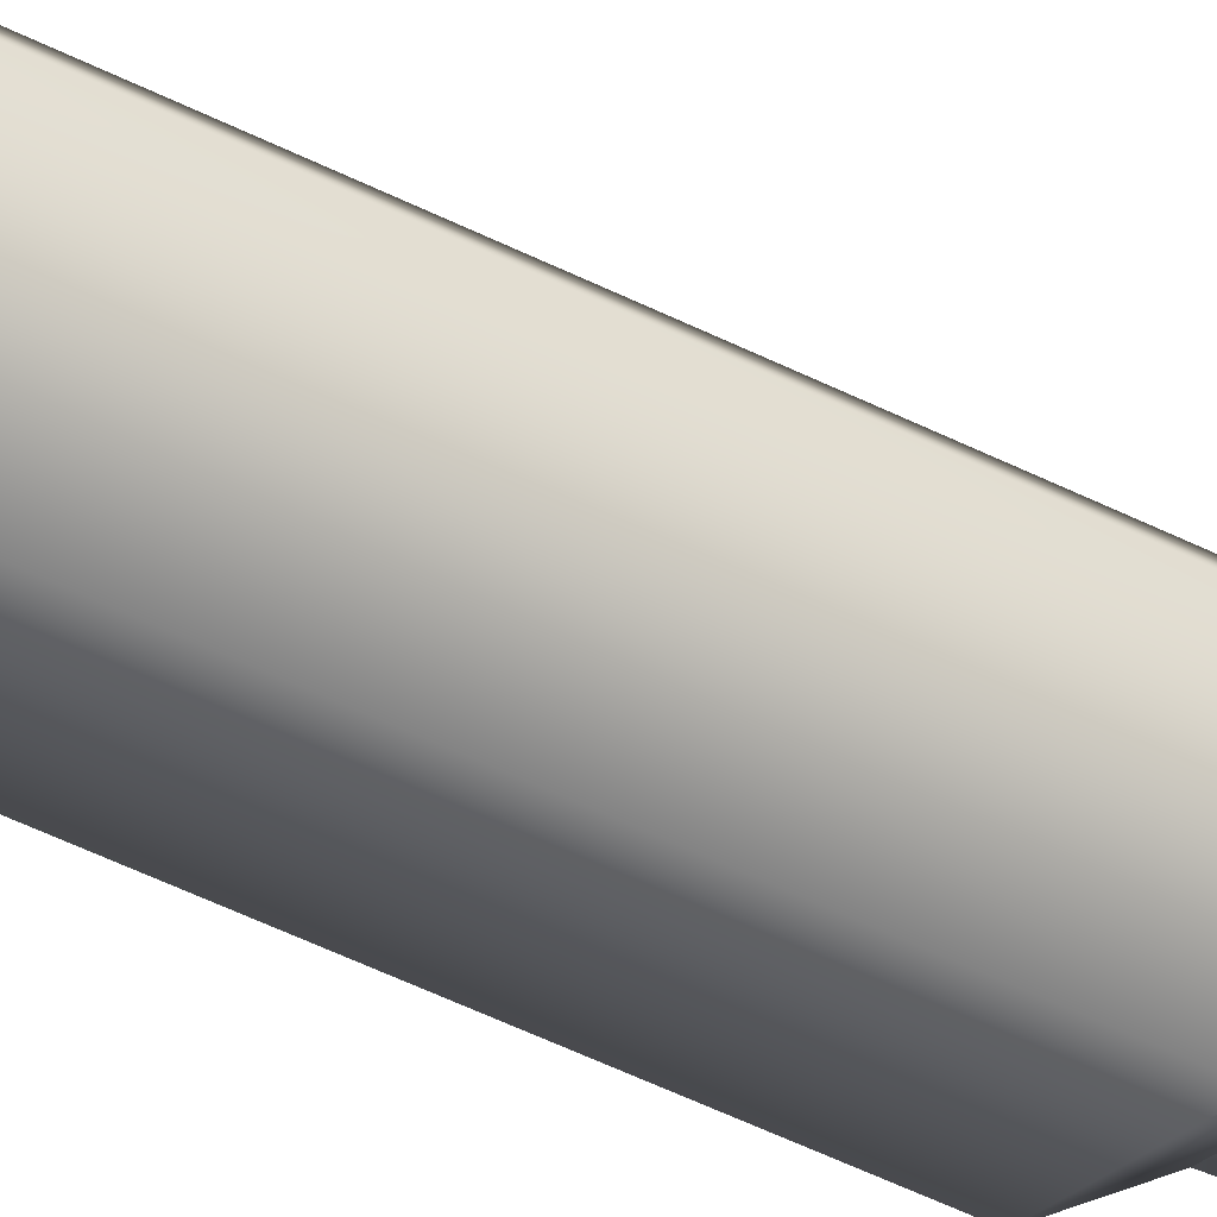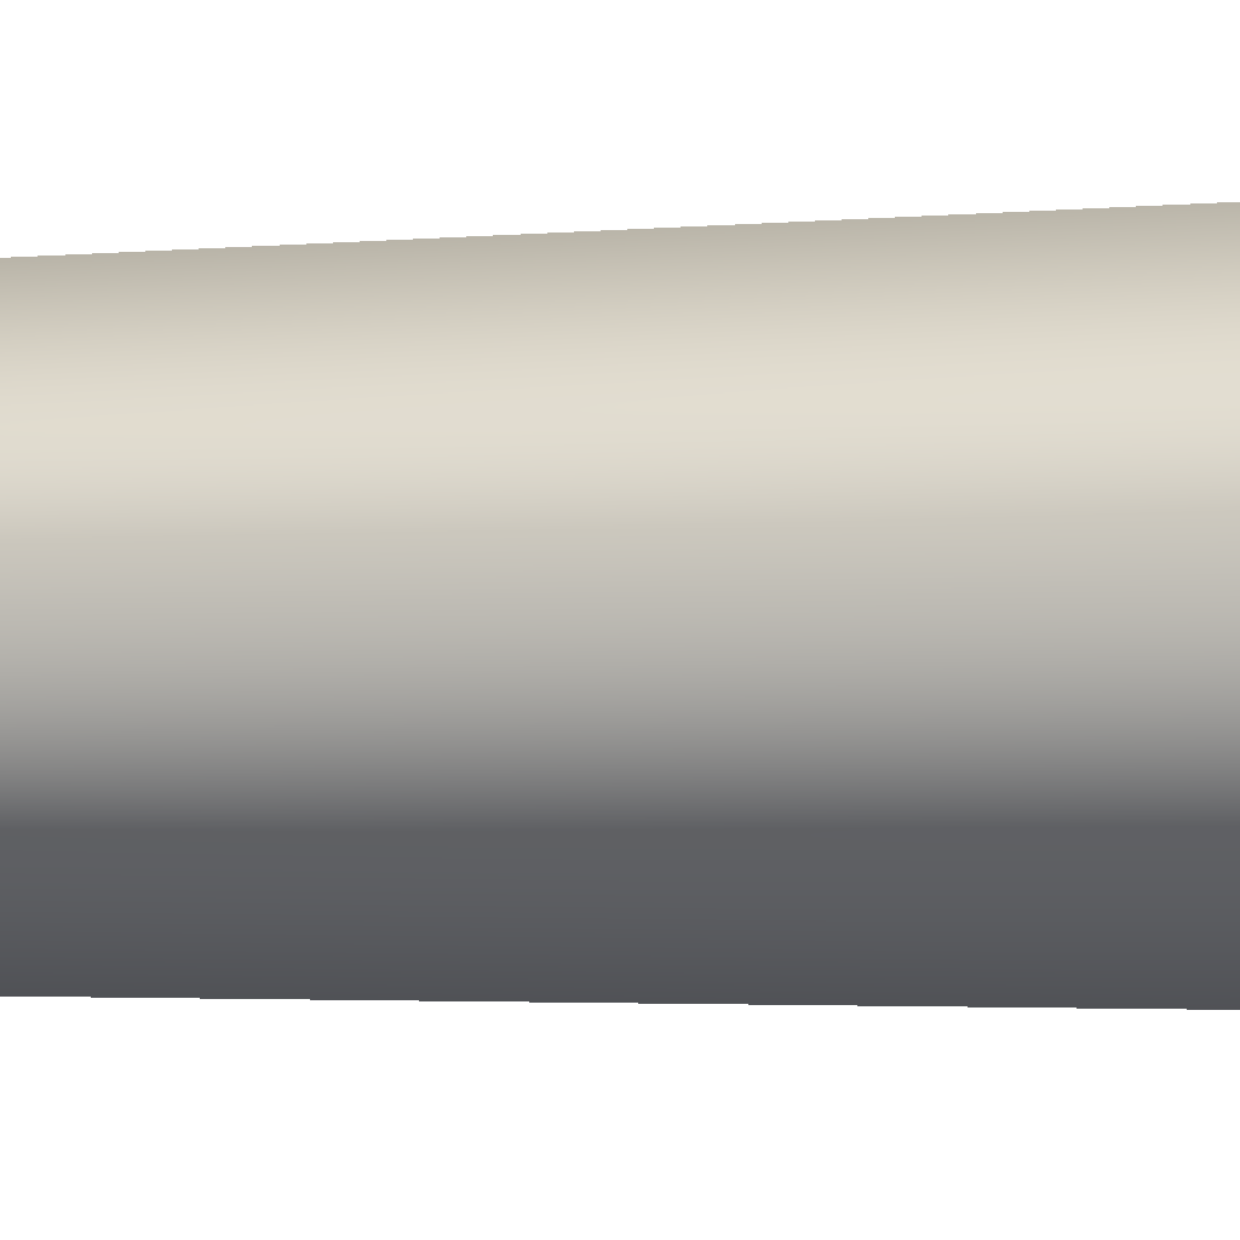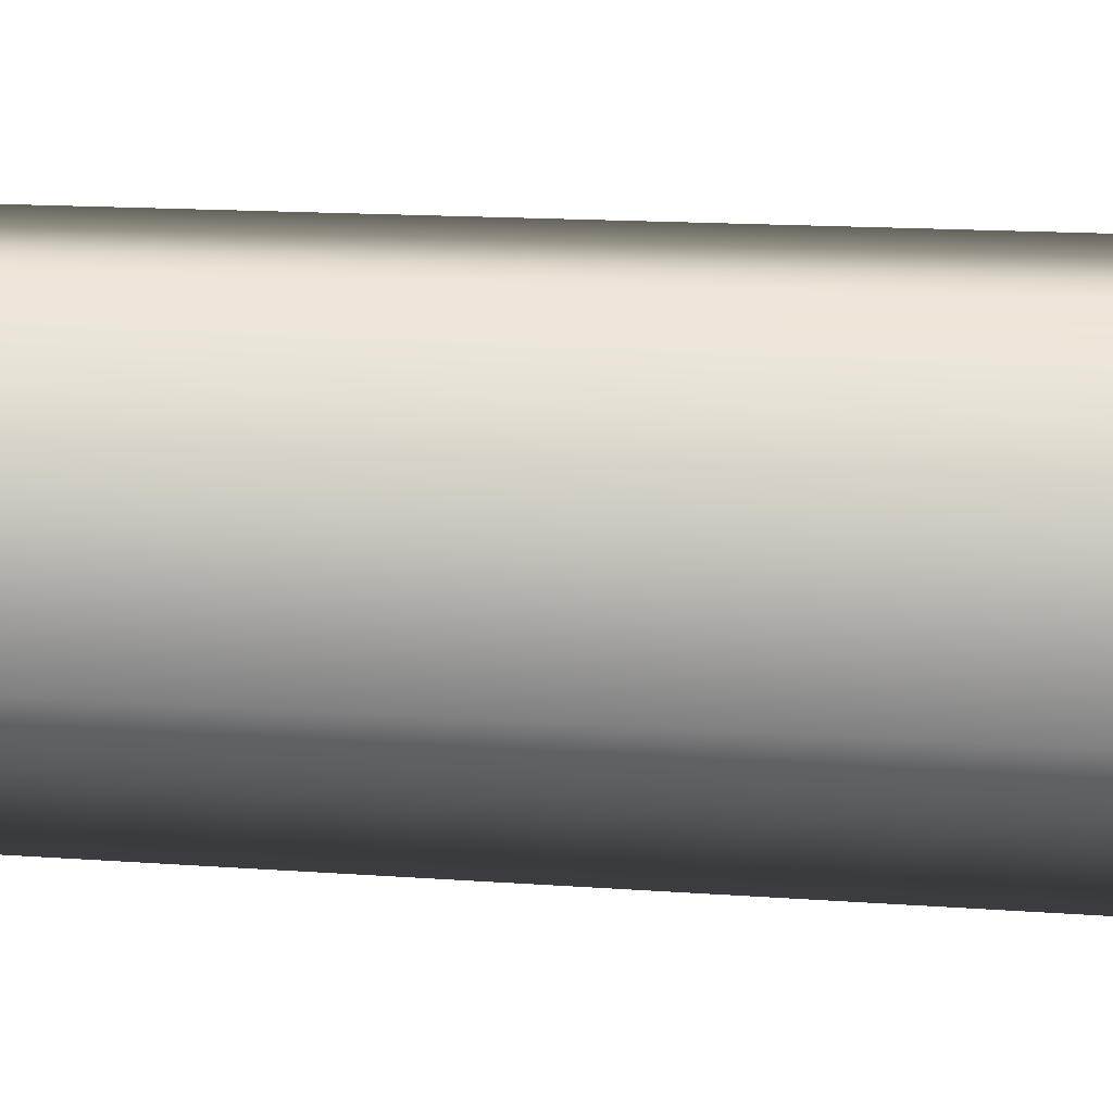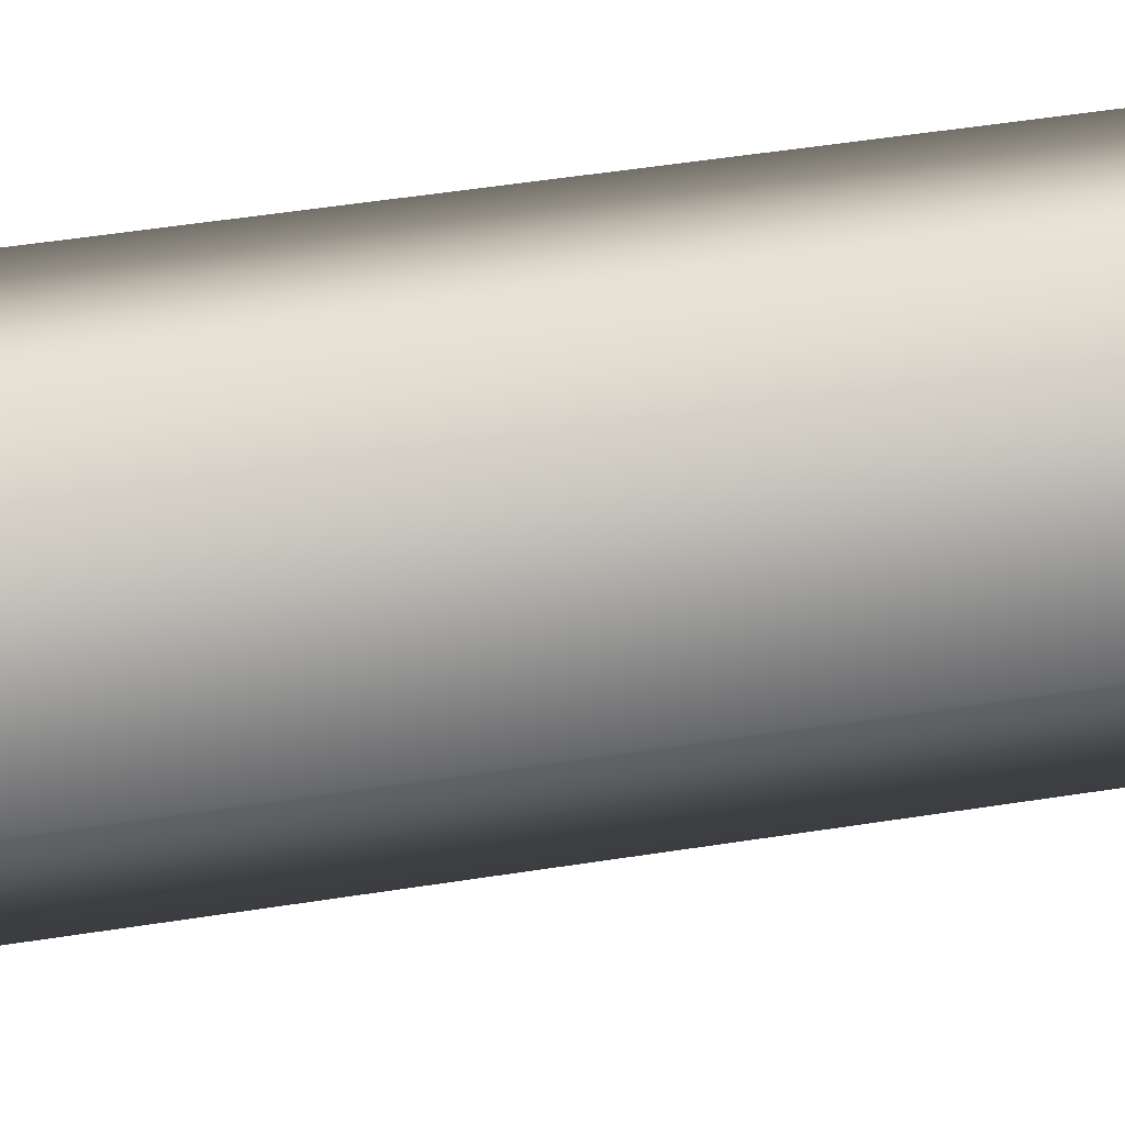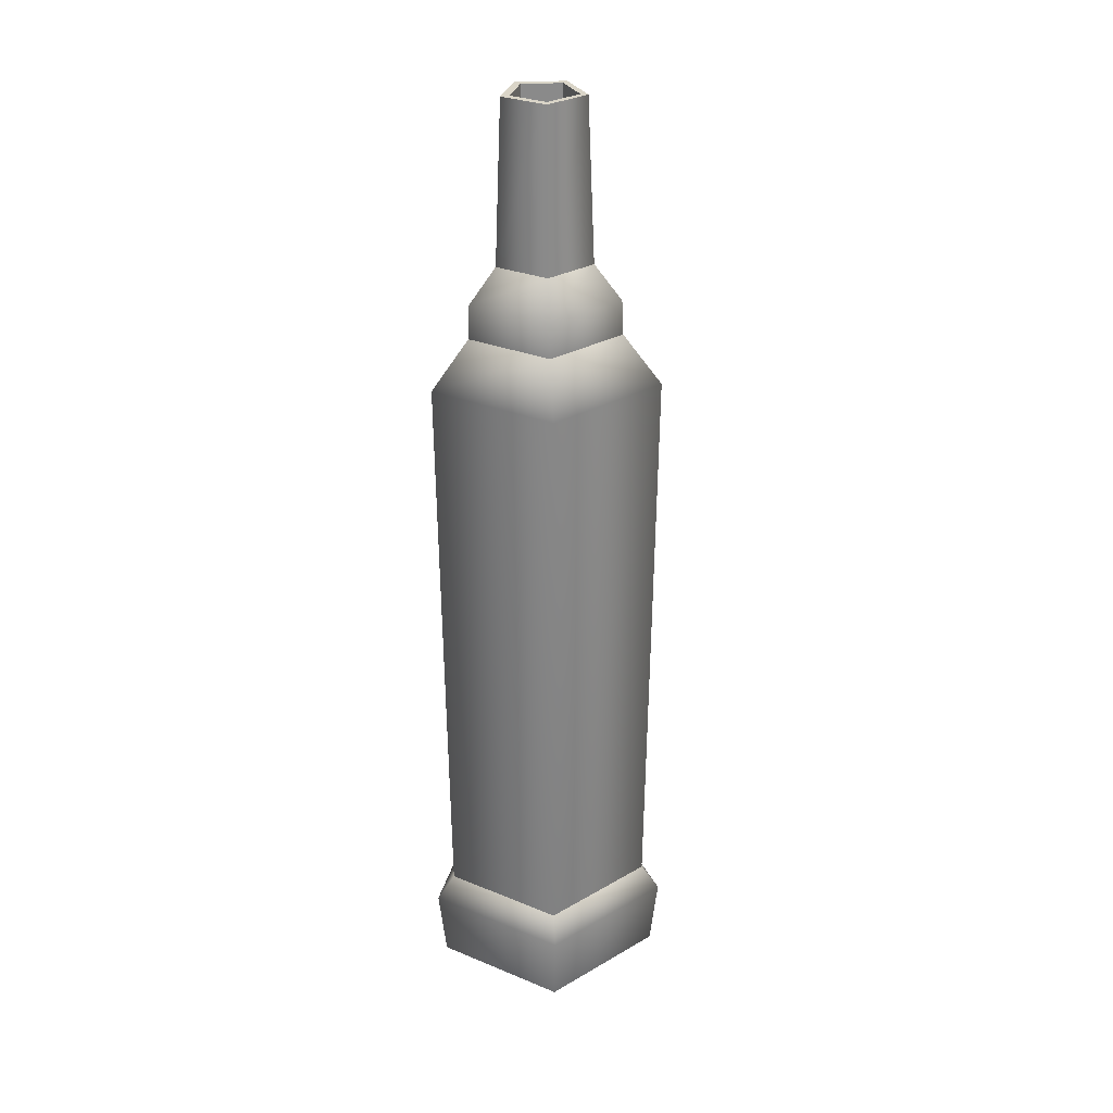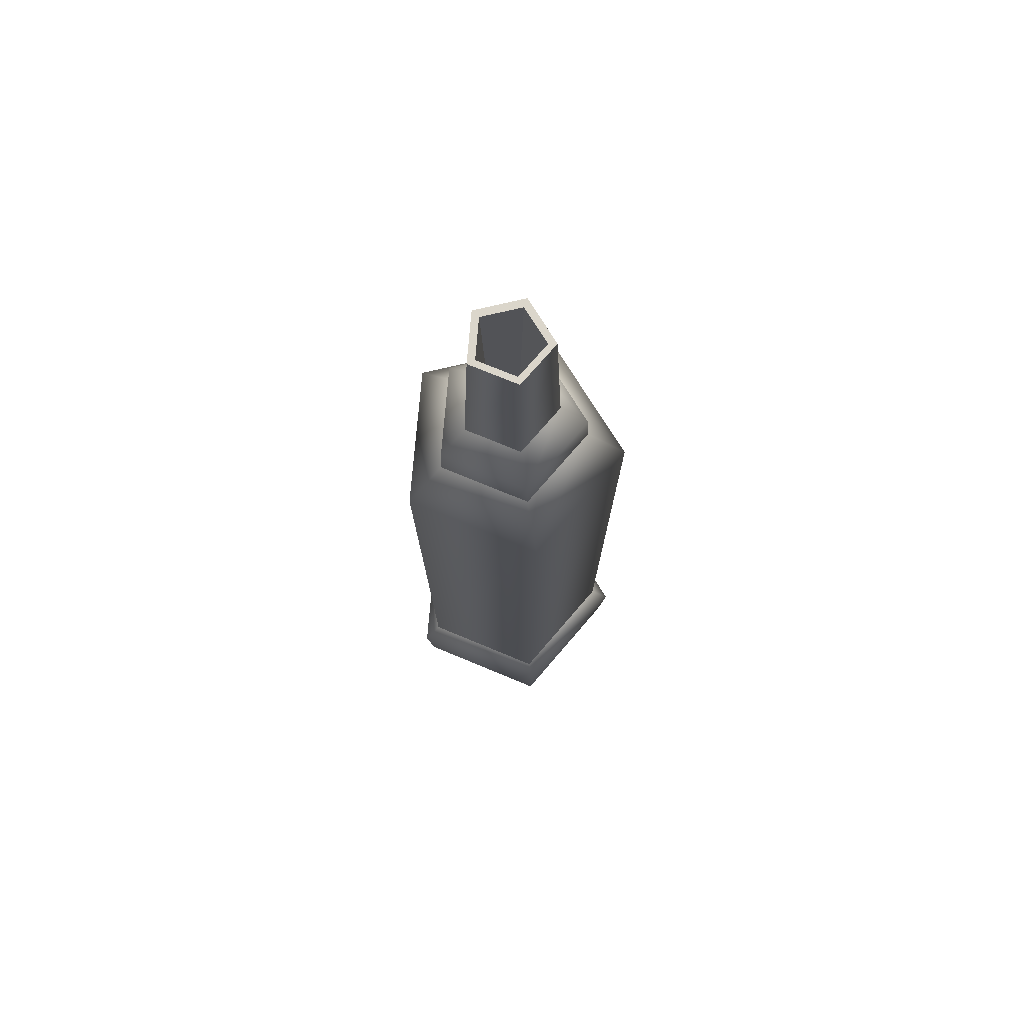
<metadata>
{"format":"obj","ext":"obj","renderer":"f3d","projection":"perspective","resolution":1024,"background":"white","views":[{"elev":-45.5,"azim":59.1,"up":"+Z"},{"elev":-3.2,"azim":106.7,"up":"+Z"},{"elev":29.5,"azim":94.7,"up":"+Z"},{"elev":-70.1,"azim":-82.0,"up":"+Z"},{"elev":29.2,"azim":13.4,"up":"+Y"},{"elev":73.6,"azim":76.6,"up":"+Y"}]}
</metadata>
<code>
g default
v 8.437 9.685 -13.08
v 8.195 9.685 -13.01
v 8.195 9.685 -12.75
v 8.437 9.685 -12.67
v 8.586 9.685 -12.88
v 8.37 9.689 -12.88
v 8.184 9.816 -13.01
v 8.441 9.816 -13.1
v 8.6 9.816 -12.88
v 8.441 9.816 -12.66
v 8.184 9.816 -12.74
v 8.201 10.91 -13
v 8.434 10.91 -13.08
v 8.578 10.91 -12.88
v 8.434 10.91 -12.68
v 8.201 10.91 -12.76
v 8.257 10.99 -12.96
v 8.413 10.99 -13.01
v 8.509 10.99 -12.88
v 8.413 10.99 -12.75
v 8.257 10.99 -12.8
v 8.211 9.86 -12.99
v 8.431 9.86 -13.07
v 8.566 9.86 -12.88
v 8.431 9.86 -12.69
v 8.211 9.86 -12.76
v 8.393 11.4 -12.95
v 8.309 11.4 -12.92
v 8.309 11.4 -12.83
v 8.393 11.4 -12.81
v 8.445 11.4 -12.88
v 8.26 11.06 -12.96
v 8.412 11.06 -13.01
v 8.506 11.06 -12.88
v 8.412 11.06 -12.75
v 8.26 11.06 -12.8
v 8.299 11.12 -12.93
v 8.397 11.12 -12.96
v 8.457 11.12 -12.88
v 8.397 11.12 -12.8
v 8.299 11.12 -12.83
v 8.39 11.4 -12.94
v 8.322 11.4 -12.91
v 8.322 11.4 -12.84
v 8.39 11.4 -12.82
v 8.432 11.4 -12.88
v 8.371 10.18 -12.88
g Vodka_Bottle
f 7 8 1 2
f 11 7 2 3
f 10 11 3 4
f 9 10 4 5
f 8 9 5 1
f 1 6 2
f 2 6 3
f 3 6 4
f 4 6 5
f 1 5 6
f 22 23 8 7
f 23 24 9 8
f 24 25 10 9
f 25 26 11 10
f 22 7 11 26
f 21 17 12 16
f 17 18 13 12
f 18 19 14 13
f 19 20 15 14
f 20 21 16 15
f 32 17 21 36
f 32 33 18 17
f 33 34 19 18
f 34 35 20 19
f 35 36 21 20
f 16 12 22 26
f 12 13 23 22
f 13 14 24 23
f 14 15 25 24
f 15 16 26 25
f 28 27 38 37
f 29 28 37 41
f 30 29 41 40
f 31 30 40 39
f 27 31 39 38
f 37 32 36 41
f 37 38 33 32
f 38 39 34 33
f 39 40 35 34
f 40 41 36 35
f 27 28 43 42
f 28 29 44 43
f 29 30 45 44
f 30 31 46 45
f 31 27 42 46
f 42 43 47
f 43 44 47
f 44 45 47
f 45 46 47
f 46 42 47

</code>
